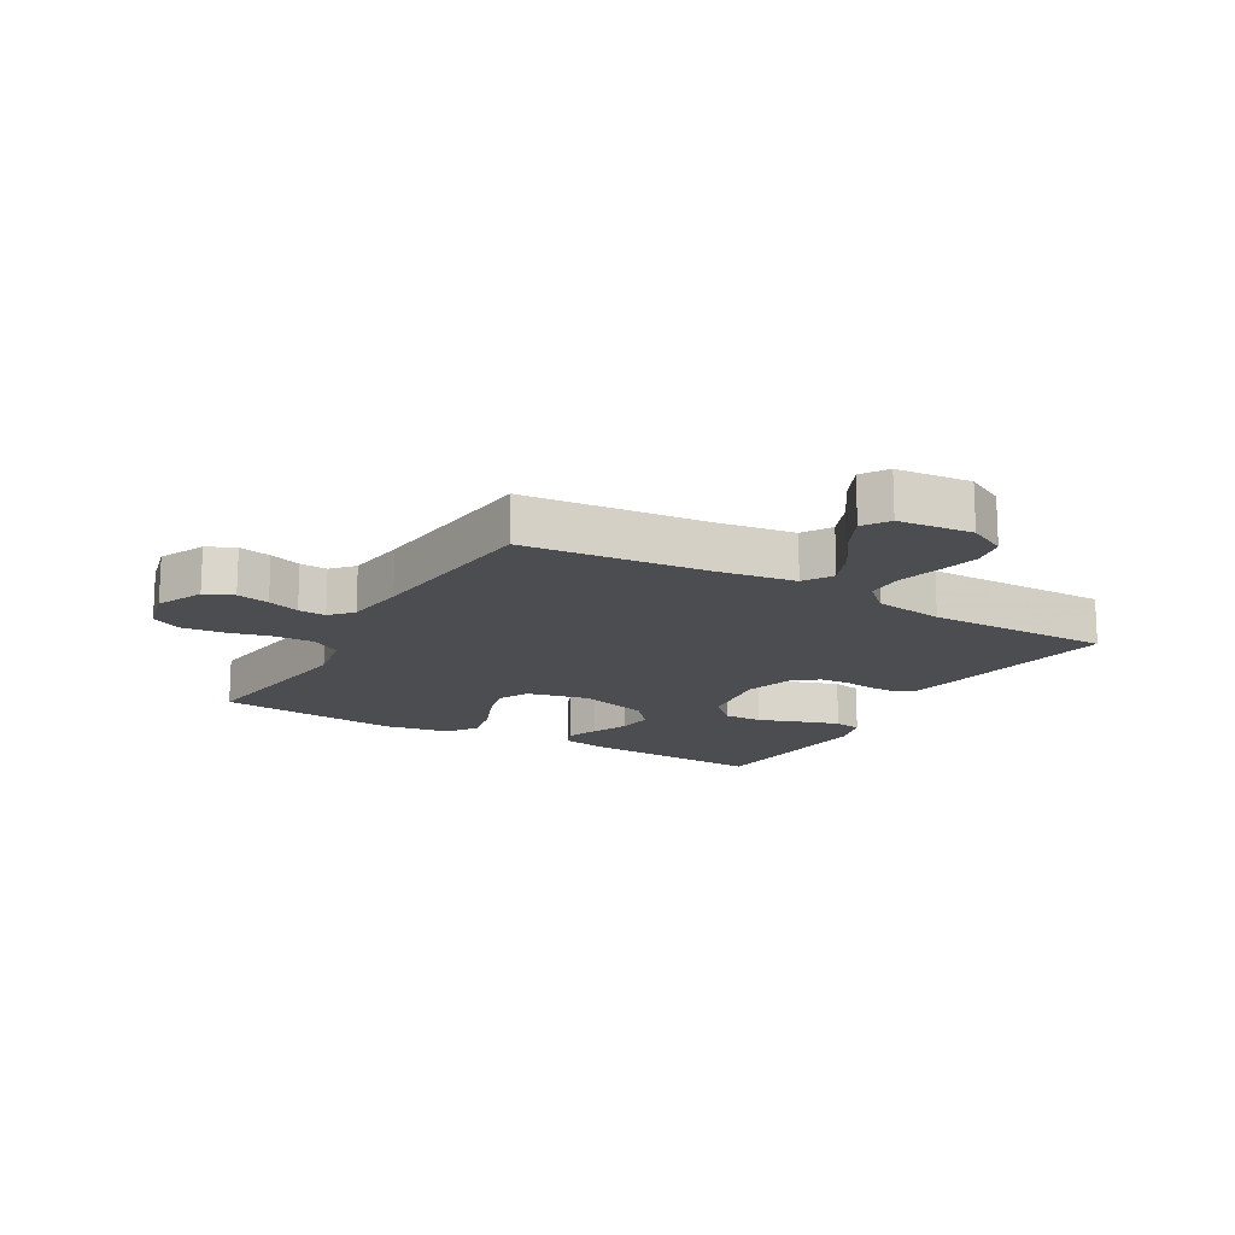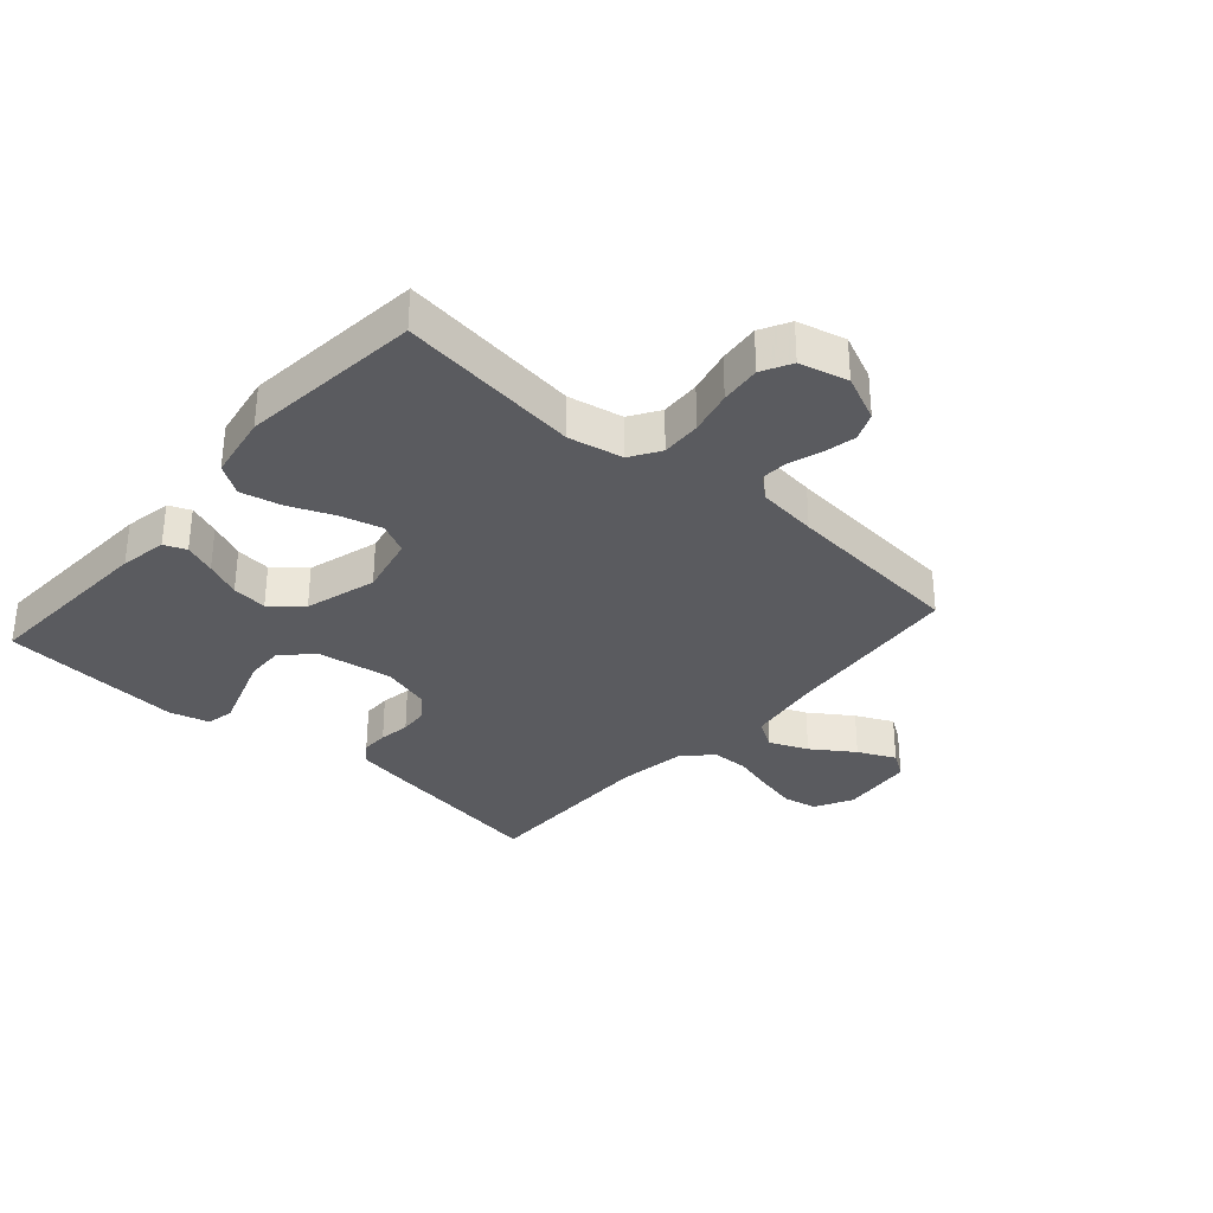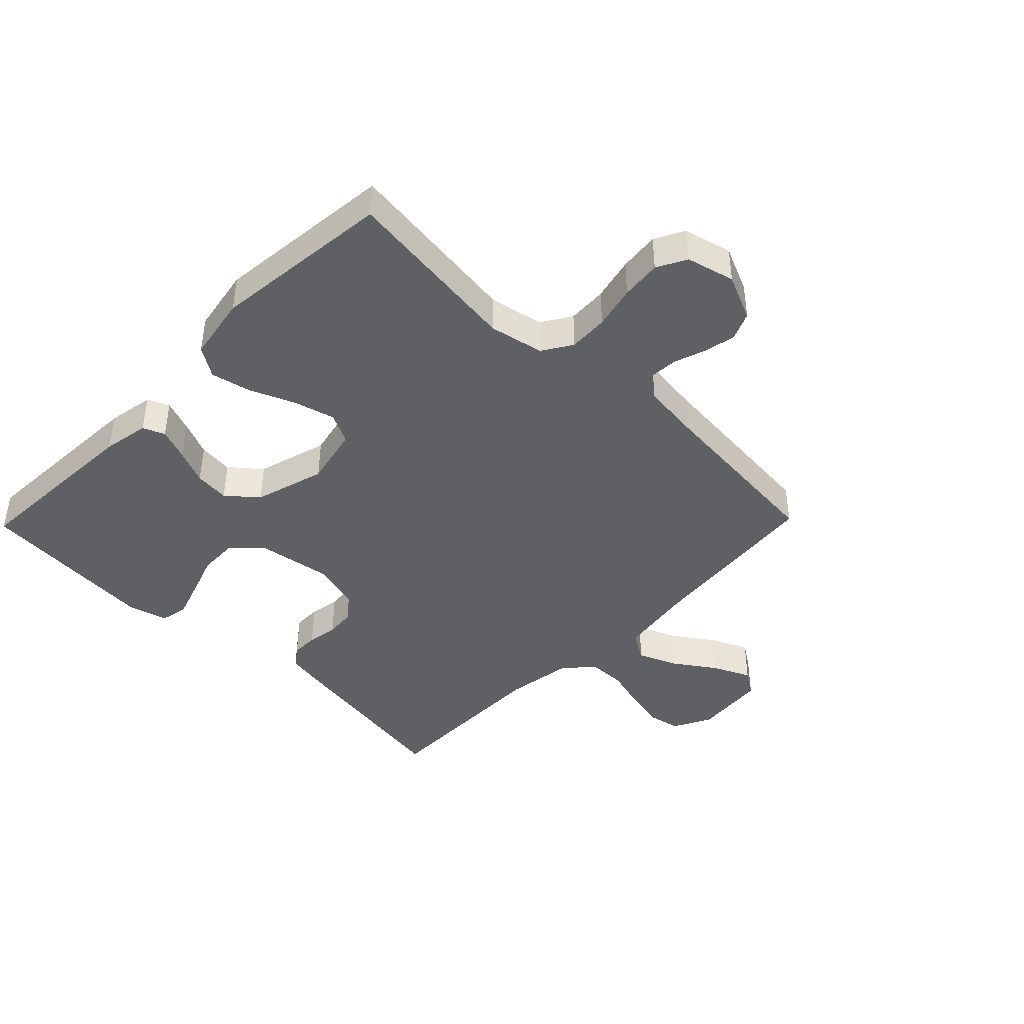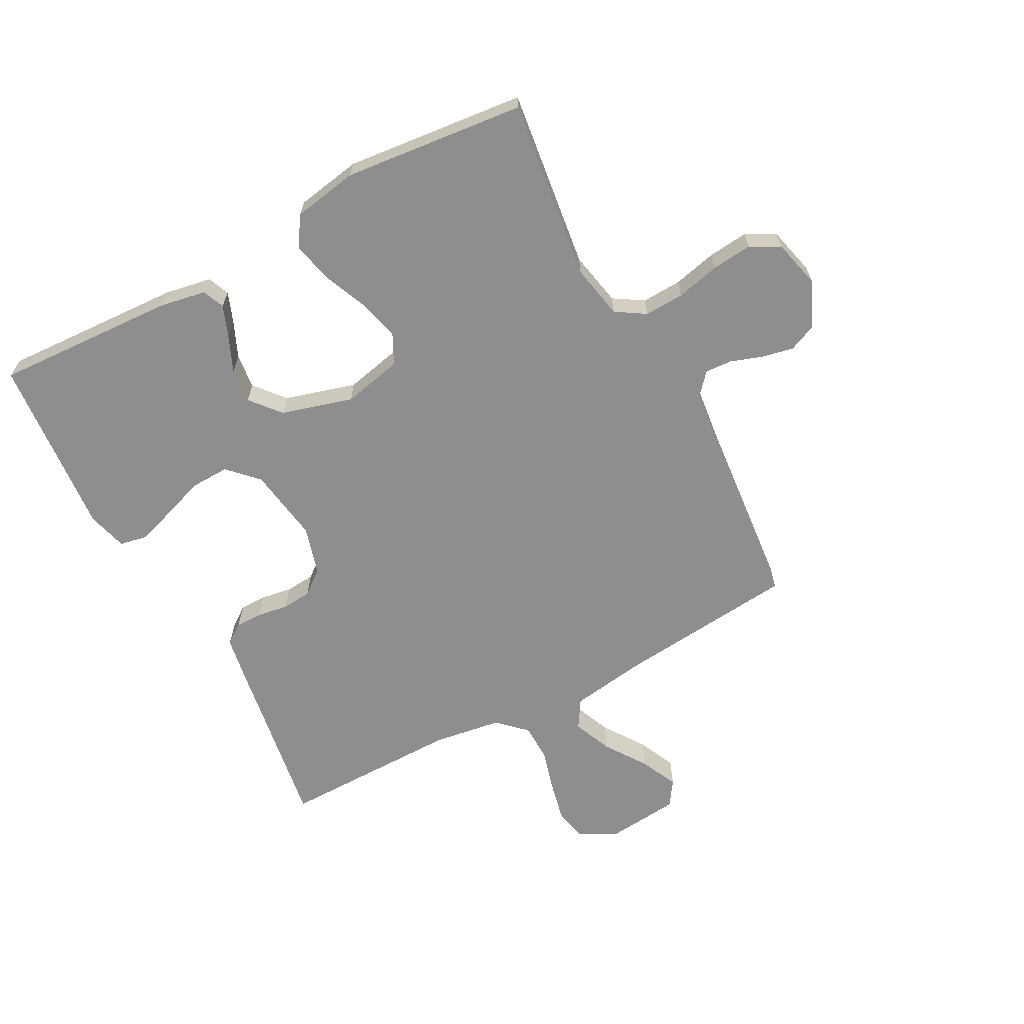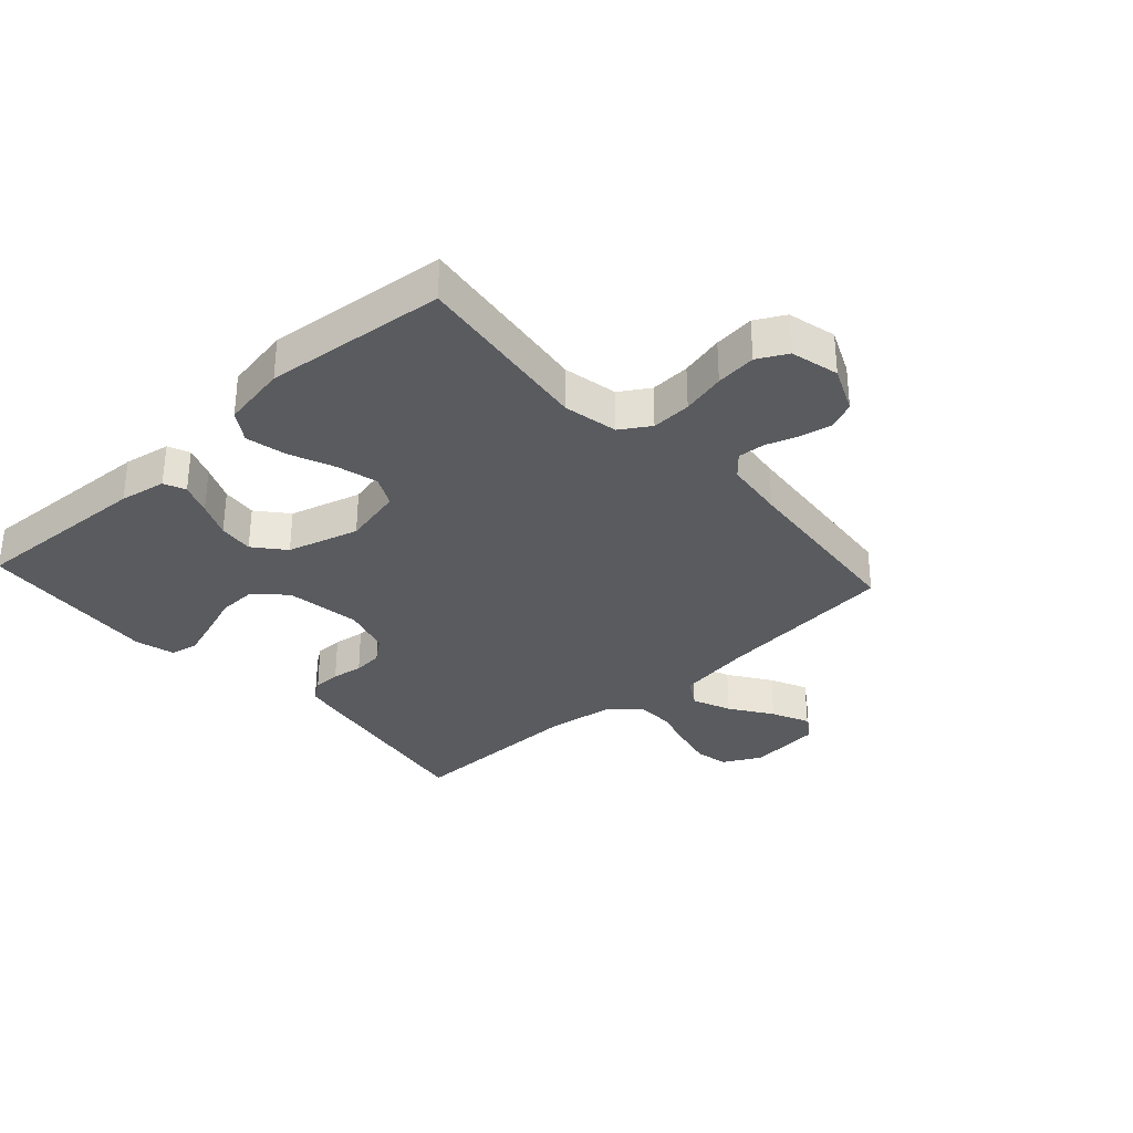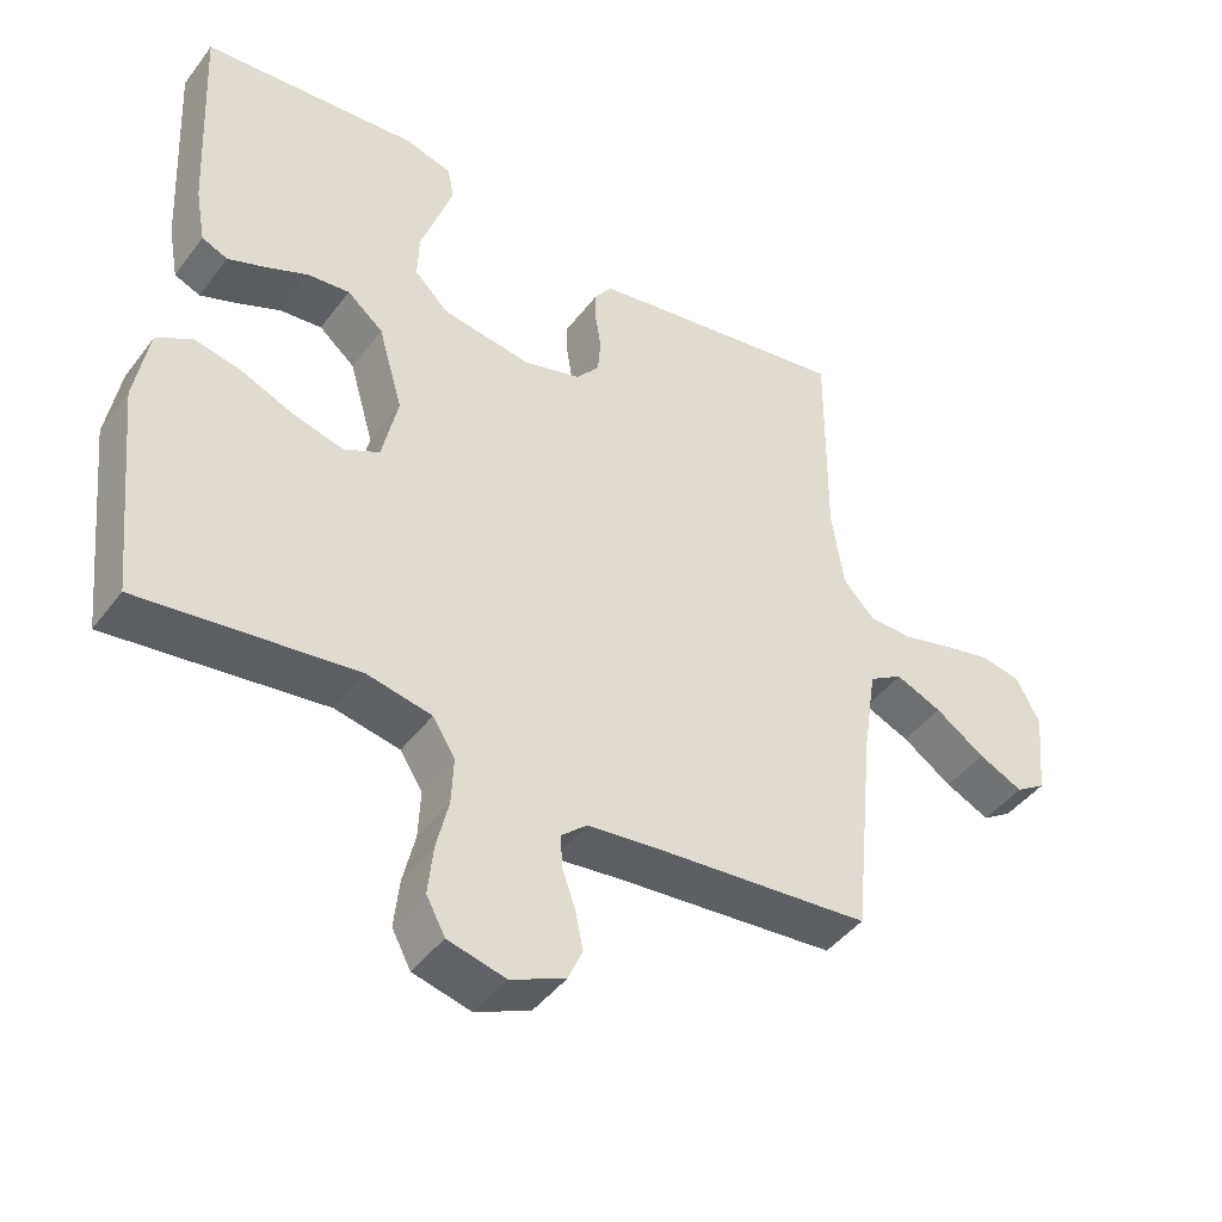
<metadata>
{"format":"obj","ext":"obj","renderer":"f3d","projection":"perspective","resolution":1024,"background":"white","views":[{"elev":-15.8,"azim":-120.0,"up":"+Y"},{"elev":-32.8,"azim":138.6,"up":"+Y"},{"elev":-42.6,"azim":135.8,"up":"+Y"},{"elev":-65.0,"azim":118.1,"up":"+Y"},{"elev":-32.7,"azim":132.3,"up":"+Y"},{"elev":-44.3,"azim":145.6,"up":"+Z"}]}
</metadata>
<code>
v 0.5 0.07 -0.5
v 0.2 0.07 -0.461
v 0.11 0.07 -0.479
v 0.079 0.07 -0.528
v 0.082 0.07 -0.594
v 0.099 0.07 -0.666
v 0.106 0.07 -0.733
v 0.08 0.07 -0.782
v 0 0.07 -0.802
v -0.076 0.07 -0.768
v -0.096 0.07 -0.722
v -0.085 0.07 -0.669
v -0.067 0.07 -0.617
v -0.064 0.07 -0.572
v -0.1 0.07 -0.54
v -0.2 0.07 -0.528
v -0.5 0.07 -0.5
v -0.53 0.07 -0.2
v -0.549 0.07 -0.075
v -0.596 0.07 -0.046
v -0.66 0.07 -0.073
v -0.729 0.07 -0.12
v -0.791 0.07 -0.149
v -0.833 0.07 -0.121
v -0.845 0.07 0
v -0.812 0.07 0.063
v -0.757 0.07 0.074
v -0.69 0.07 0.059
v -0.621 0.07 0.04
v -0.559 0.07 0.041
v -0.515 0.07 0.087
v -0.498 0.07 0.2
v -0.5 0.07 0.5
v -0.2 0.07 0.452
v -0.132 0.07 0.44
v -0.108 0.07 0.407
v -0.108 0.07 0.362
v -0.116 0.07 0.311
v -0.112 0.07 0.262
v -0.08 0.07 0.222
v 0 0.07 0.199
v 0.124 0.07 0.218
v 0.172 0.07 0.265
v 0.17 0.07 0.329
v 0.146 0.07 0.398
v 0.125 0.07 0.461
v 0.134 0.07 0.507
v 0.2 0.07 0.525
v 0.5 0.07 0.5
v 0.485 0.07 0.2
v 0.471 0.07 0.123
v 0.435 0.07 0.108
v 0.383 0.07 0.128
v 0.324 0.07 0.154
v 0.266 0.07 0.16
v 0.216 0.07 0.118
v 0.182 0.07 0
v 0.204 0.07 -0.099
v 0.254 0.07 -0.124
v 0.322 0.07 -0.106
v 0.396 0.07 -0.075
v 0.463 0.07 -0.06
v 0.512 0.07 -0.092
v 0.531 0.07 -0.2
v 0.5 0 -0.5
v 0.2 0 -0.461
v 0.11 0 -0.479
v 0.079 0 -0.528
v 0.082 0 -0.594
v 0.099 0 -0.666
v 0.106 0 -0.733
v 0.08 0 -0.782
v 0 0 -0.802
v -0.076 0 -0.768
v -0.096 0 -0.722
v -0.085 0 -0.669
v -0.067 0 -0.617
v -0.064 0 -0.572
v -0.1 0 -0.54
v -0.2 0 -0.528
v -0.5 0 -0.5
v -0.53 0 -0.2
v -0.549 0 -0.075
v -0.596 0 -0.046
v -0.66 0 -0.073
v -0.729 0 -0.12
v -0.791 0 -0.149
v -0.833 0 -0.121
v -0.845 0 0
v -0.812 0 0.063
v -0.757 0 0.074
v -0.69 0 0.059
v -0.621 0 0.04
v -0.559 0 0.041
v -0.515 0 0.087
v -0.498 0 0.2
v -0.5 0 0.5
v -0.2 0 0.452
v -0.132 0 0.44
v -0.108 0 0.407
v -0.108 0 0.362
v -0.116 0 0.311
v -0.112 0 0.262
v -0.08 0 0.222
v 0 0 0.199
v 0.124 0 0.218
v 0.172 0 0.265
v 0.17 0 0.329
v 0.146 0 0.398
v 0.125 0 0.461
v 0.134 0 0.507
v 0.2 0 0.525
v 0.5 0 0.5
v 0.485 0 0.2
v 0.471 0 0.123
v 0.435 0 0.108
v 0.383 0 0.128
v 0.324 0 0.154
v 0.266 0 0.16
v 0.216 0 0.118
v 0.182 0 0
v 0.204 0 -0.099
v 0.254 0 -0.124
v 0.322 0 -0.106
v 0.396 0 -0.075
v 0.463 0 -0.06
v 0.512 0 -0.092
v 0.531 0 -0.2
f 63 64 1 2
f 60 61 62 63
f 59 60 63 2
f 58 59 2 3
f 57 58 3 4
f 51 52 53 54
f 49 50 51 54
f 49 54 55
f 48 49 55 56
f 44 45 46 47
f 44 47 48 56
f 35 36 37 38
f 35 38 39
f 32 33 34 35
f 31 32 35 39
f 30 31 39 40
f 26 27 28 29
f 24 25 26 29
f 24 29 30
f 21 22 23 24
f 20 21 24 30
f 19 20 30 40
f 16 17 18
f 15 16 18 19
f 14 15 19 40
f 10 11 12 13
f 10 13 14
f 9 10 14
f 5 6 7 8
f 4 5 8 9
f 57 4 9 14
f 43 44 56 57
f 42 43 57 14
f 14 40 41
f 14 41 42
f 66 65 128 127
f 127 126 125 124
f 66 127 124 123
f 67 66 123 122
f 68 67 122 121
f 118 117 116 115
f 118 115 114 113
f 119 118 113
f 120 119 113 112
f 111 110 109 108
f 120 112 111 108
f 102 101 100 99
f 103 102 99
f 99 98 97 96
f 103 99 96 95
f 104 103 95 94
f 93 92 91 90
f 93 90 89 88
f 94 93 88
f 88 87 86 85
f 94 88 85 84
f 104 94 84 83
f 82 81 80
f 83 82 80 79
f 104 83 79 78
f 77 76 75 74
f 78 77 74
f 78 74 73
f 72 71 70 69
f 73 72 69 68
f 78 73 68 121
f 121 120 108 107
f 78 121 107 106
f 105 104 78
f 106 105 78
f 1 65 66 2
f 2 66 67 3
f 3 67 68 4
f 4 68 69 5
f 5 69 70 6
f 6 70 71 7
f 7 71 72 8
f 8 72 73 9
f 9 73 74 10
f 10 74 75 11
f 11 75 76 12
f 12 76 77 13
f 13 77 78 14
f 14 78 79 15
f 15 79 80 16
f 16 80 81 17
f 17 81 82 18
f 18 82 83 19
f 19 83 84 20
f 20 84 85 21
f 21 85 86 22
f 22 86 87 23
f 23 87 88 24
f 24 88 89 25
f 25 89 90 26
f 26 90 91 27
f 27 91 92 28
f 28 92 93 29
f 29 93 94 30
f 30 94 95 31
f 31 95 96 32
f 32 96 97 33
f 33 97 98 34
f 34 98 99 35
f 35 99 100 36
f 36 100 101 37
f 37 101 102 38
f 38 102 103 39
f 39 103 104 40
f 40 104 105 41
f 41 105 106 42
f 42 106 107 43
f 43 107 108 44
f 44 108 109 45
f 45 109 110 46
f 46 110 111 47
f 47 111 112 48
f 48 112 113 49
f 49 113 114 50
f 50 114 115 51
f 51 115 116 52
f 52 116 117 53
f 53 117 118 54
f 54 118 119 55
f 55 119 120 56
f 56 120 121 57
f 57 121 122 58
f 58 122 123 59
f 59 123 124 60
f 60 124 125 61
f 61 125 126 62
f 62 126 127 63
f 63 127 128 64
f 64 128 65 1

</code>
